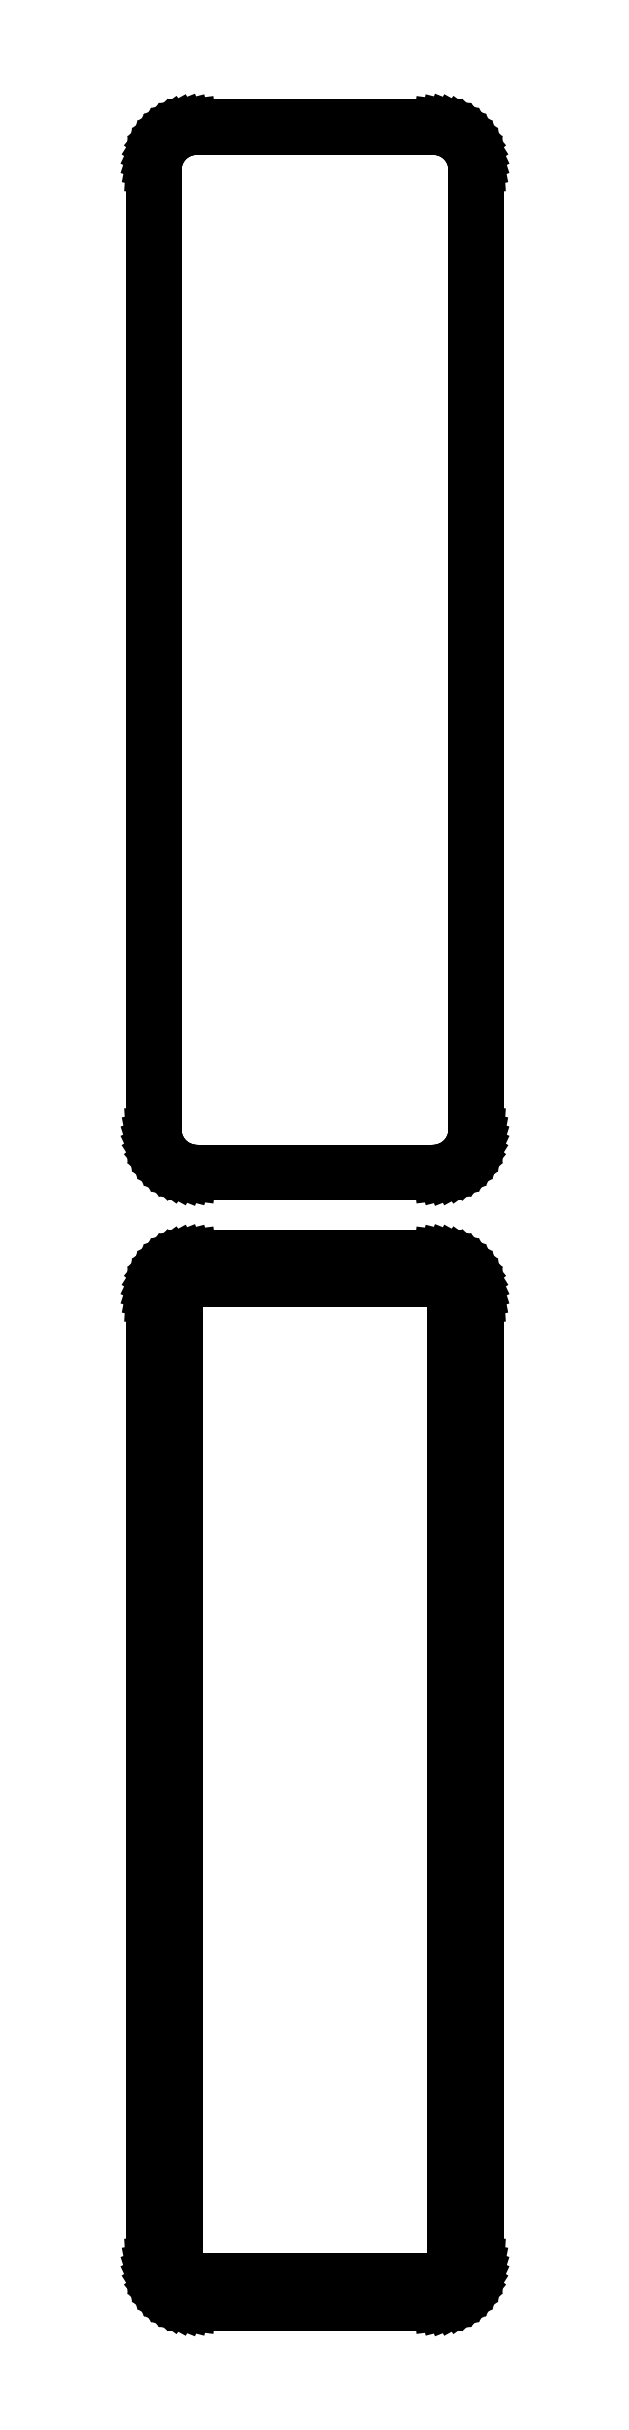
<metadata>
{"format":"dxf","ext":"dxf","renderer":"ezdxf+matplotlib","layout":"modelspace","background":"white","min_lineweight":24,"dpi":150}
</metadata>
<code>
0
SECTION
2
ENTITIES
0
LINE
8
0
10
14.69
20
327.1
11
15.3
21
327.2
0
LINE
8
0
10
15.3
20
327.2
11
15.88
21
327.5
0
LINE
8
0
10
15.88
20
327.5
11
16.43
21
327.8
0
LINE
8
0
10
16.43
20
327.8
11
16.94
21
328.1
0
LINE
8
0
10
16.94
20
328.1
11
17.39
21
328.6
0
LINE
8
0
10
17.39
20
328.6
11
17.8
21
329.1
0
LINE
8
0
10
17.8
20
329.1
11
18.13
21
329.6
0
LINE
8
0
10
18.13
20
329.6
11
18.4
21
330.2
0
LINE
8
0
10
18.4
20
330.2
11
18.59
21
330.8
0
LINE
8
0
10
18.59
20
330.8
11
18.71
21
331.4
0
LINE
8
0
10
18.71
20
331.4
11
18.75
21
332
0
LINE
8
0
10
18.75
20
332
11
18.75
21
442
0
LINE
8
0
10
18.75
20
442
11
18.71
21
442.6
0
LINE
8
0
10
18.71
20
442.6
11
18.59
21
443.2
0
LINE
8
0
10
18.59
20
443.2
11
18.4
21
443.8
0
LINE
8
0
10
18.4
20
443.8
11
18.13
21
444.4
0
LINE
8
0
10
18.13
20
444.4
11
17.8
21
444.9
0
LINE
8
0
10
17.8
20
444.9
11
17.39
21
445.4
0
LINE
8
0
10
17.39
20
445.4
11
16.94
21
445.9
0
LINE
8
0
10
16.94
20
445.9
11
16.43
21
446.2
0
LINE
8
0
10
16.43
20
446.2
11
15.88
21
446.5
0
LINE
8
0
10
15.88
20
446.5
11
15.3
21
446.8
0
LINE
8
0
10
15.3
20
446.8
11
14.69
21
446.9
0
LINE
8
0
10
14.69
20
446.9
11
14.06
21
447
0
LINE
8
0
10
14.06
20
447
11
-14.06
21
447
0
LINE
8
0
10
-14.06
20
447
11
-14.69
21
446.9
0
LINE
8
0
10
-14.69
20
446.9
11
-15.3
21
446.8
0
LINE
8
0
10
-15.3
20
446.8
11
-15.88
21
446.5
0
LINE
8
0
10
-15.88
20
446.5
11
-16.43
21
446.2
0
LINE
8
0
10
-16.43
20
446.2
11
-16.94
21
445.9
0
LINE
8
0
10
-16.94
20
445.9
11
-17.39
21
445.4
0
LINE
8
0
10
-17.39
20
445.4
11
-17.8
21
444.9
0
LINE
8
0
10
-17.8
20
444.9
11
-18.13
21
444.4
0
LINE
8
0
10
-18.13
20
444.4
11
-18.4
21
443.8
0
LINE
8
0
10
-18.4
20
443.8
11
-18.59
21
443.2
0
LINE
8
0
10
-18.59
20
443.2
11
-18.71
21
442.6
0
LINE
8
0
10
-18.71
20
442.6
11
-18.75
21
442
0
LINE
8
0
10
-18.75
20
442
11
-18.75
21
332
0
LINE
8
0
10
-18.75
20
332
11
-18.71
21
331.4
0
LINE
8
0
10
-18.71
20
331.4
11
-18.59
21
330.8
0
LINE
8
0
10
-18.59
20
330.8
11
-18.4
21
330.2
0
LINE
8
0
10
-18.4
20
330.2
11
-18.13
21
329.6
0
LINE
8
0
10
-18.13
20
329.6
11
-17.8
21
329.1
0
LINE
8
0
10
-17.8
20
329.1
11
-17.39
21
328.6
0
LINE
8
0
10
-17.39
20
328.6
11
-16.94
21
328.1
0
LINE
8
0
10
-16.94
20
328.1
11
-16.43
21
327.8
0
LINE
8
0
10
-16.43
20
327.8
11
-15.88
21
327.5
0
LINE
8
0
10
-15.88
20
327.5
11
-15.3
21
327.2
0
LINE
8
0
10
-15.3
20
327.2
11
-14.69
21
327.1
0
LINE
8
0
10
-14.69
20
327.1
11
-14.06
21
327
0
LINE
8
0
10
-14.06
20
327
11
14.06
21
327
0
LINE
8
0
10
14.06
20
327
11
14.69
21
327.1
0
LINE
8
0
10
-13.79
20
327.7
11
-14.36
21
327.8
0
LINE
8
0
10
-14.36
20
327.8
11
-14.91
21
327.9
0
LINE
8
0
10
-14.91
20
327.9
11
-15.45
21
328.1
0
LINE
8
0
10
-15.45
20
328.1
11
-15.95
21
328.4
0
LINE
8
0
10
-15.95
20
328.4
11
-16.42
21
328.7
0
LINE
8
0
10
-16.42
20
328.7
11
-16.84
21
329.1
0
LINE
8
0
10
-16.84
20
329.1
11
-17.2
21
329.6
0
LINE
8
0
10
-17.2
20
329.6
11
-17.51
21
330
0
LINE
8
0
10
-17.51
20
330
11
-17.76
21
330.6
0
LINE
8
0
10
-17.76
20
330.6
11
-17.93
21
331.1
0
LINE
8
0
10
-17.93
20
331.1
11
-18.04
21
331.7
0
LINE
8
0
10
-18.04
20
331.7
11
-18.08
21
332.2
0
LINE
8
0
10
-18.08
20
332.2
11
-18.08
21
441.8
0
LINE
8
0
10
-18.08
20
441.8
11
-18.04
21
442.3
0
LINE
8
0
10
-18.04
20
442.3
11
-17.93
21
442.9
0
LINE
8
0
10
-17.93
20
442.9
11
-17.76
21
443.4
0
LINE
8
0
10
-17.76
20
443.4
11
-17.51
21
444
0
LINE
8
0
10
-17.51
20
444
11
-17.2
21
444.4
0
LINE
8
0
10
-17.2
20
444.4
11
-16.84
21
444.9
0
LINE
8
0
10
-16.84
20
444.9
11
-16.42
21
445.3
0
LINE
8
0
10
-16.42
20
445.3
11
-15.95
21
445.6
0
LINE
8
0
10
-15.95
20
445.6
11
-15.45
21
445.9
0
LINE
8
0
10
-15.45
20
445.9
11
-14.91
21
446.1
0
LINE
8
0
10
-14.91
20
446.1
11
-14.36
21
446.2
0
LINE
8
0
10
-14.36
20
446.2
11
-13.79
21
446.3
0
LINE
8
0
10
-13.79
20
446.3
11
13.79
21
446.3
0
LINE
8
0
10
13.79
20
446.3
11
14.36
21
446.2
0
LINE
8
0
10
14.36
20
446.2
11
14.91
21
446.1
0
LINE
8
0
10
14.91
20
446.1
11
15.45
21
445.9
0
LINE
8
0
10
15.45
20
445.9
11
15.95
21
445.6
0
LINE
8
0
10
15.95
20
445.6
11
16.42
21
445.3
0
LINE
8
0
10
16.42
20
445.3
11
16.84
21
444.9
0
LINE
8
0
10
16.84
20
444.9
11
17.2
21
444.4
0
LINE
8
0
10
17.2
20
444.4
11
17.51
21
444
0
LINE
8
0
10
17.51
20
444
11
17.76
21
443.4
0
LINE
8
0
10
17.76
20
443.4
11
17.93
21
442.9
0
LINE
8
0
10
17.93
20
442.9
11
18.04
21
442.3
0
LINE
8
0
10
18.04
20
442.3
11
18.08
21
441.8
0
LINE
8
0
10
18.08
20
441.8
11
18.08
21
332.2
0
LINE
8
0
10
18.08
20
332.2
11
18.04
21
331.7
0
LINE
8
0
10
18.04
20
331.7
11
17.93
21
331.1
0
LINE
8
0
10
17.93
20
331.1
11
17.76
21
330.6
0
LINE
8
0
10
17.76
20
330.6
11
17.51
21
330
0
LINE
8
0
10
17.51
20
330
11
17.2
21
329.6
0
LINE
8
0
10
17.2
20
329.6
11
16.84
21
329.1
0
LINE
8
0
10
16.84
20
329.1
11
16.42
21
328.7
0
LINE
8
0
10
16.42
20
328.7
11
15.95
21
328.4
0
LINE
8
0
10
15.95
20
328.4
11
15.45
21
328.1
0
LINE
8
0
10
15.45
20
328.1
11
14.91
21
327.9
0
LINE
8
0
10
14.91
20
327.9
11
14.36
21
327.8
0
LINE
8
0
10
14.36
20
327.8
11
13.79
21
327.7
0
LINE
8
0
10
13.79
20
327.7
11
-13.79
21
327.7
0
LINE
8
0
10
14.69
20
198.1
11
15.3
21
198.2
0
LINE
8
0
10
15.3
20
198.2
11
15.88
21
198.5
0
LINE
8
0
10
15.88
20
198.5
11
16.43
21
198.8
0
LINE
8
0
10
16.43
20
198.8
11
16.94
21
199.1
0
LINE
8
0
10
16.94
20
199.1
11
17.39
21
199.6
0
LINE
8
0
10
17.39
20
199.6
11
17.8
21
200.1
0
LINE
8
0
10
17.8
20
200.1
11
18.13
21
200.6
0
LINE
8
0
10
18.13
20
200.6
11
18.4
21
201.2
0
LINE
8
0
10
18.4
20
201.2
11
18.59
21
201.8
0
LINE
8
0
10
18.59
20
201.8
11
18.71
21
202.4
0
LINE
8
0
10
18.71
20
202.4
11
18.75
21
203
0
LINE
8
0
10
18.75
20
203
11
18.75
21
313
0
LINE
8
0
10
18.75
20
313
11
18.71
21
313.6
0
LINE
8
0
10
18.71
20
313.6
11
18.59
21
314.2
0
LINE
8
0
10
18.59
20
314.2
11
18.4
21
314.8
0
LINE
8
0
10
18.4
20
314.8
11
18.13
21
315.4
0
LINE
8
0
10
18.13
20
315.4
11
17.8
21
315.9
0
LINE
8
0
10
17.8
20
315.9
11
17.39
21
316.4
0
LINE
8
0
10
17.39
20
316.4
11
16.94
21
316.9
0
LINE
8
0
10
16.94
20
316.9
11
16.43
21
317.2
0
LINE
8
0
10
16.43
20
317.2
11
15.88
21
317.5
0
LINE
8
0
10
15.88
20
317.5
11
15.3
21
317.8
0
LINE
8
0
10
15.3
20
317.8
11
14.69
21
317.9
0
LINE
8
0
10
14.69
20
317.9
11
14.06
21
318
0
LINE
8
0
10
14.06
20
318
11
-14.06
21
318
0
LINE
8
0
10
-14.06
20
318
11
-14.69
21
317.9
0
LINE
8
0
10
-14.69
20
317.9
11
-15.3
21
317.8
0
LINE
8
0
10
-15.3
20
317.8
11
-15.88
21
317.5
0
LINE
8
0
10
-15.88
20
317.5
11
-16.43
21
317.2
0
LINE
8
0
10
-16.43
20
317.2
11
-16.94
21
316.9
0
LINE
8
0
10
-16.94
20
316.9
11
-17.39
21
316.4
0
LINE
8
0
10
-17.39
20
316.4
11
-17.8
21
315.9
0
LINE
8
0
10
-17.8
20
315.9
11
-18.13
21
315.4
0
LINE
8
0
10
-18.13
20
315.4
11
-18.4
21
314.8
0
LINE
8
0
10
-18.4
20
314.8
11
-18.59
21
314.2
0
LINE
8
0
10
-18.59
20
314.2
11
-18.71
21
313.6
0
LINE
8
0
10
-18.71
20
313.6
11
-18.75
21
313
0
LINE
8
0
10
-18.75
20
313
11
-18.75
21
203
0
LINE
8
0
10
-18.75
20
203
11
-18.71
21
202.4
0
LINE
8
0
10
-18.71
20
202.4
11
-18.59
21
201.8
0
LINE
8
0
10
-18.59
20
201.8
11
-18.4
21
201.2
0
LINE
8
0
10
-18.4
20
201.2
11
-18.13
21
200.6
0
LINE
8
0
10
-18.13
20
200.6
11
-17.8
21
200.1
0
LINE
8
0
10
-17.8
20
200.1
11
-17.39
21
199.6
0
LINE
8
0
10
-17.39
20
199.6
11
-16.94
21
199.1
0
LINE
8
0
10
-16.94
20
199.1
11
-16.43
21
198.8
0
LINE
8
0
10
-16.43
20
198.8
11
-15.88
21
198.5
0
LINE
8
0
10
-15.88
20
198.5
11
-15.3
21
198.2
0
LINE
8
0
10
-15.3
20
198.2
11
-14.69
21
198.1
0
LINE
8
0
10
-14.69
20
198.1
11
-14.06
21
198
0
LINE
8
0
10
-14.06
20
198
11
14.06
21
198
0
LINE
8
0
10
14.06
20
198
11
14.69
21
198.1
0
LINE
8
0
10
-13.63
20
201.1
11
-13.9
21
201.2
0
LINE
8
0
10
-13.9
20
201.2
11
-14.15
21
201.2
0
LINE
8
0
10
-14.15
20
201.2
11
-14.4
21
201.3
0
LINE
8
0
10
-14.4
20
201.3
11
-14.63
21
201.5
0
LINE
8
0
10
-14.63
20
201.5
11
-14.84
21
201.6
0
LINE
8
0
10
-14.84
20
201.6
11
-15.04
21
201.8
0
LINE
8
0
10
-15.04
20
201.8
11
-15.21
21
202
0
LINE
8
0
10
-15.21
20
202
11
-15.35
21
202.2
0
LINE
8
0
10
-15.35
20
202.2
11
-15.46
21
202.5
0
LINE
8
0
10
-15.46
20
202.5
11
-15.54
21
202.7
0
LINE
8
0
10
-15.54
20
202.7
11
-15.59
21
203
0
LINE
8
0
10
-15.59
20
203
11
-15.61
21
203.2
0
LINE
8
0
10
-15.61
20
203.2
11
-15.61
21
312.8
0
LINE
8
0
10
-15.61
20
312.8
11
-15.59
21
313
0
LINE
8
0
10
-15.59
20
313
11
-15.54
21
313.3
0
LINE
8
0
10
-15.54
20
313.3
11
-15.46
21
313.5
0
LINE
8
0
10
-15.46
20
313.5
11
-15.35
21
313.8
0
LINE
8
0
10
-15.35
20
313.8
11
-15.21
21
314
0
LINE
8
0
10
-15.21
20
314
11
-15.04
21
314.2
0
LINE
8
0
10
-15.04
20
314.2
11
-14.84
21
314.4
0
LINE
8
0
10
-14.84
20
314.4
11
-14.63
21
314.5
0
LINE
8
0
10
-14.63
20
314.5
11
-14.4
21
314.7
0
LINE
8
0
10
-14.4
20
314.7
11
-14.15
21
314.8
0
LINE
8
0
10
-14.15
20
314.8
11
-13.9
21
314.8
0
LINE
8
0
10
-13.9
20
314.8
11
-13.63
21
314.9
0
LINE
8
0
10
-13.63
20
314.9
11
13.63
21
314.9
0
LINE
8
0
10
13.63
20
314.9
11
13.9
21
314.8
0
LINE
8
0
10
13.9
20
314.8
11
14.15
21
314.8
0
LINE
8
0
10
14.15
20
314.8
11
14.4
21
314.7
0
LINE
8
0
10
14.4
20
314.7
11
14.63
21
314.5
0
LINE
8
0
10
14.63
20
314.5
11
14.84
21
314.4
0
LINE
8
0
10
14.84
20
314.4
11
15.04
21
314.2
0
LINE
8
0
10
15.04
20
314.2
11
15.21
21
314
0
LINE
8
0
10
15.21
20
314
11
15.35
21
313.8
0
LINE
8
0
10
15.35
20
313.8
11
15.46
21
313.5
0
LINE
8
0
10
15.46
20
313.5
11
15.54
21
313.3
0
LINE
8
0
10
15.54
20
313.3
11
15.59
21
313
0
LINE
8
0
10
15.59
20
313
11
15.61
21
312.8
0
LINE
8
0
10
15.61
20
312.8
11
15.61
21
203.2
0
LINE
8
0
10
15.61
20
203.2
11
15.59
21
203
0
LINE
8
0
10
15.59
20
203
11
15.54
21
202.7
0
LINE
8
0
10
15.54
20
202.7
11
15.46
21
202.5
0
LINE
8
0
10
15.46
20
202.5
11
15.35
21
202.2
0
LINE
8
0
10
15.35
20
202.2
11
15.21
21
202
0
LINE
8
0
10
15.21
20
202
11
15.04
21
201.8
0
LINE
8
0
10
15.04
20
201.8
11
14.84
21
201.6
0
LINE
8
0
10
14.84
20
201.6
11
14.63
21
201.5
0
LINE
8
0
10
14.63
20
201.5
11
14.4
21
201.3
0
LINE
8
0
10
14.4
20
201.3
11
14.15
21
201.2
0
LINE
8
0
10
14.15
20
201.2
11
13.9
21
201.2
0
LINE
8
0
10
13.9
20
201.2
11
13.63
21
201.1
0
LINE
8
0
10
13.63
20
201.1
11
-13.63
21
201.1
0
ENDSEC
0
EOF

</code>
